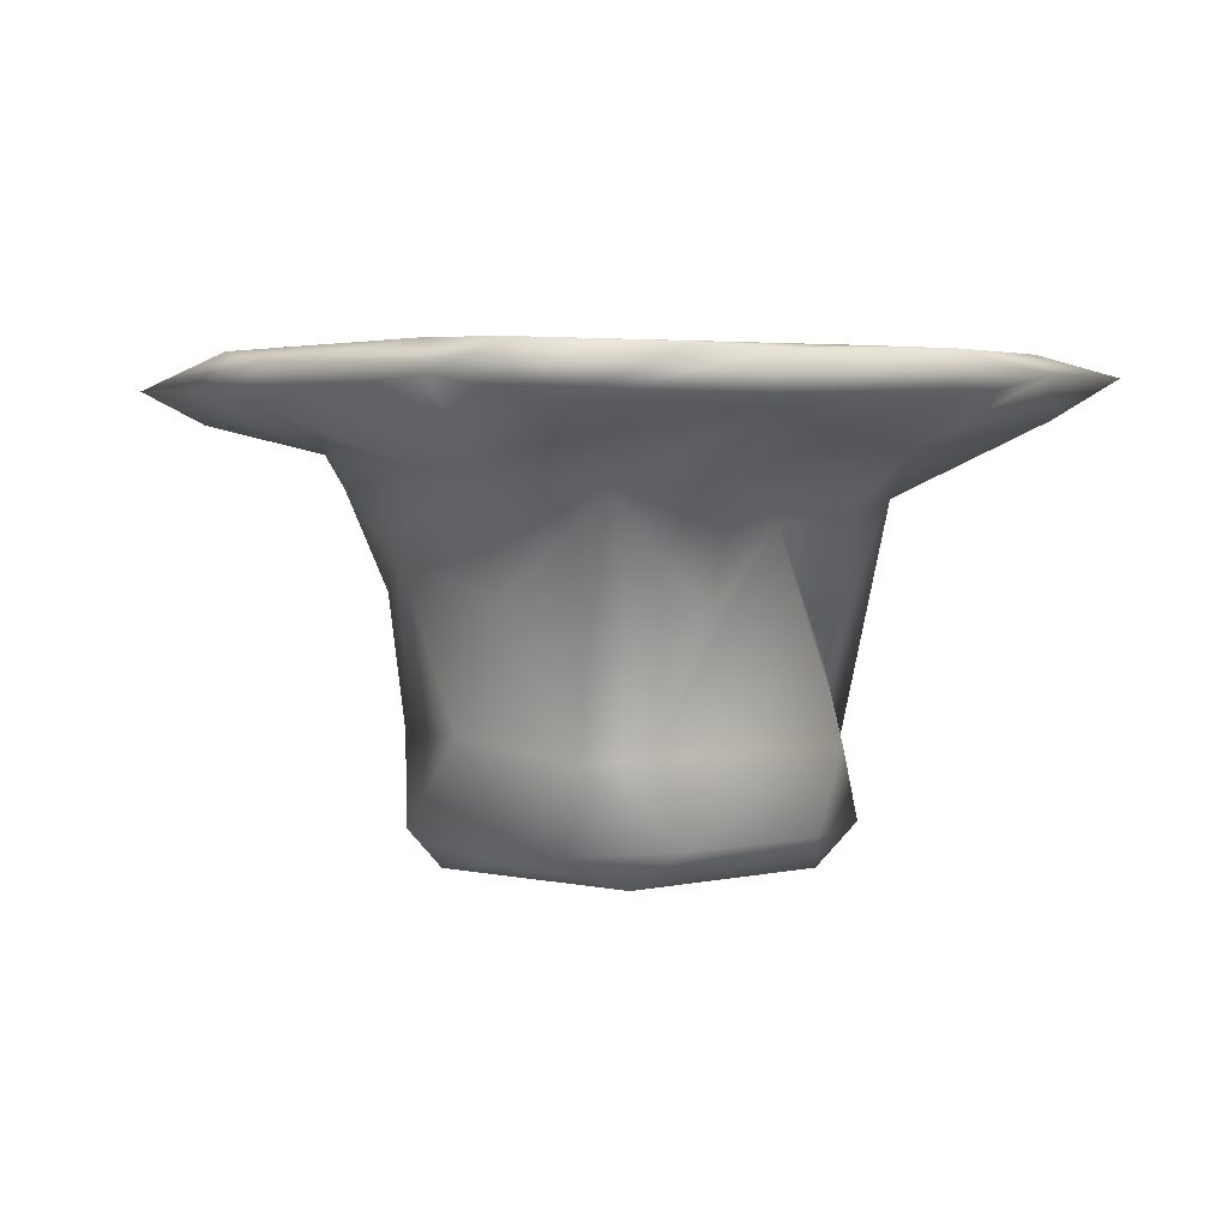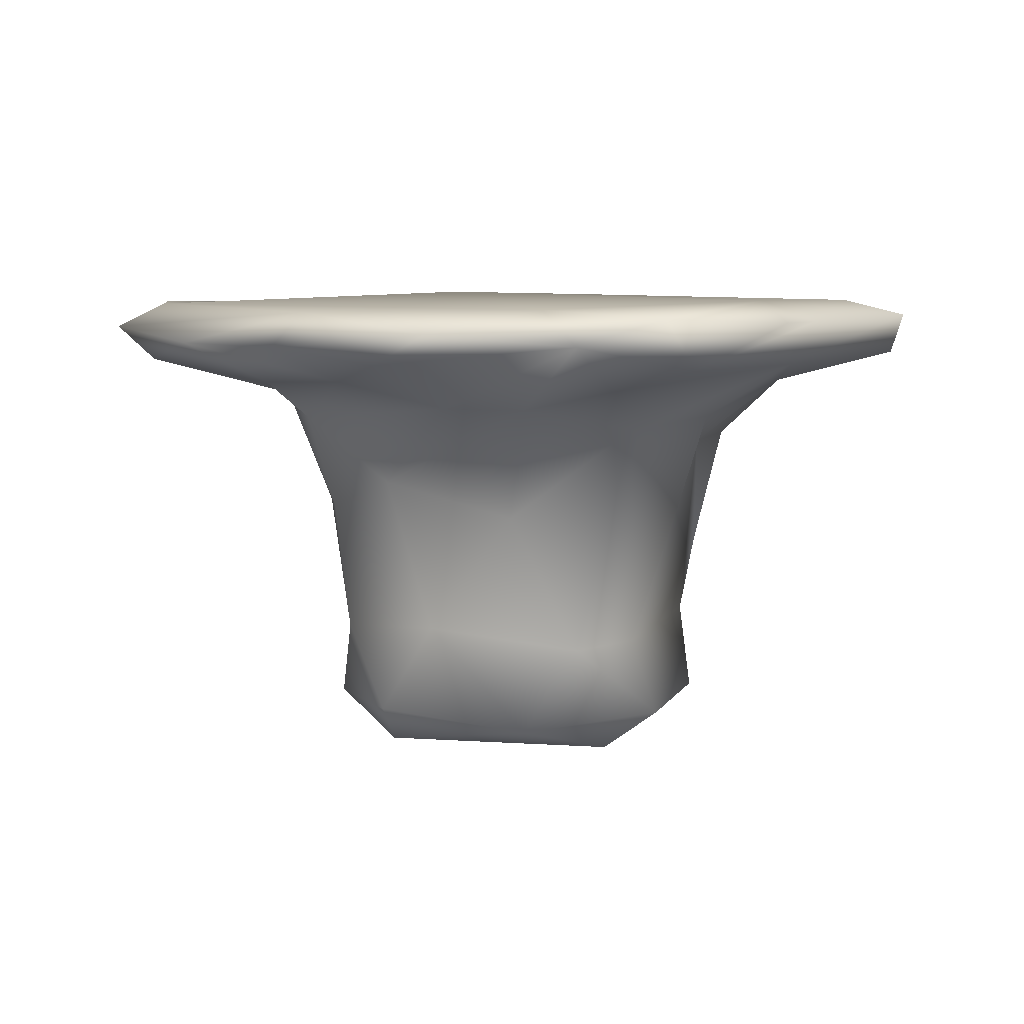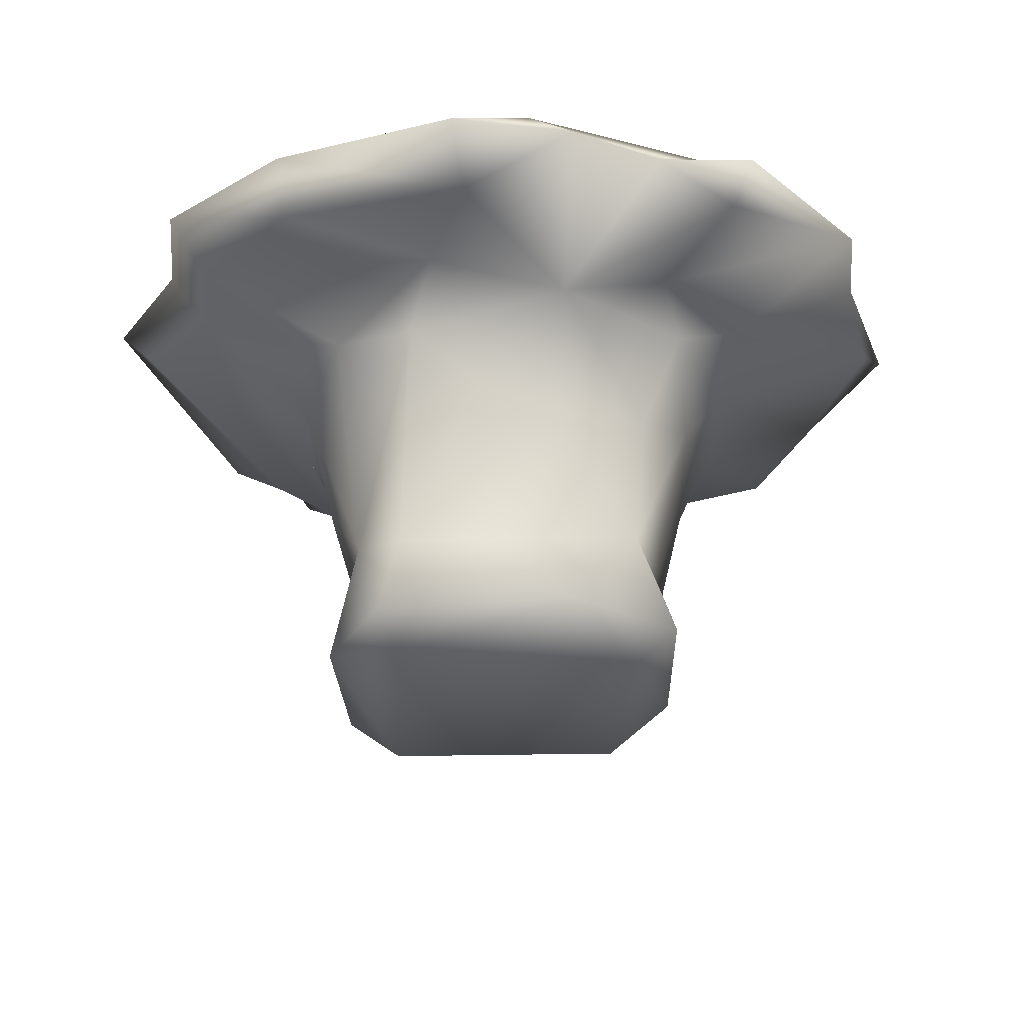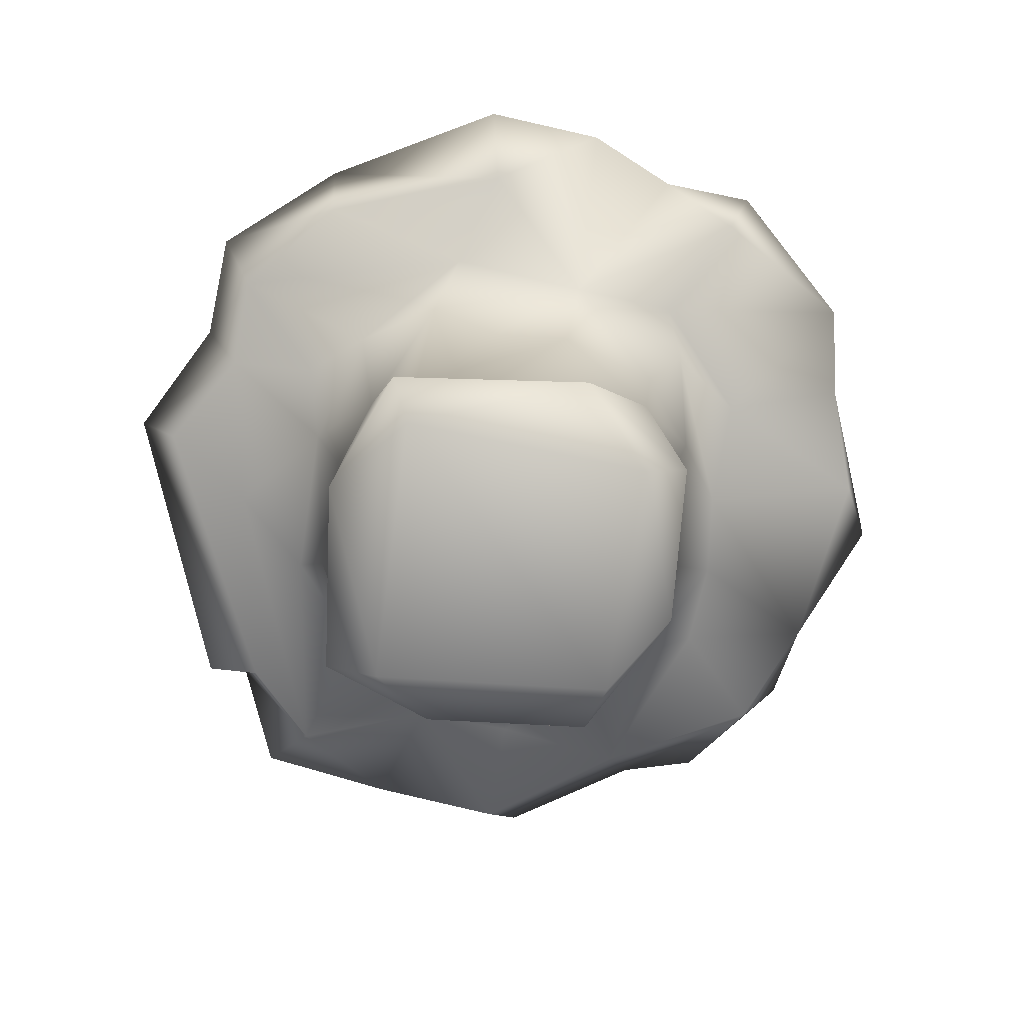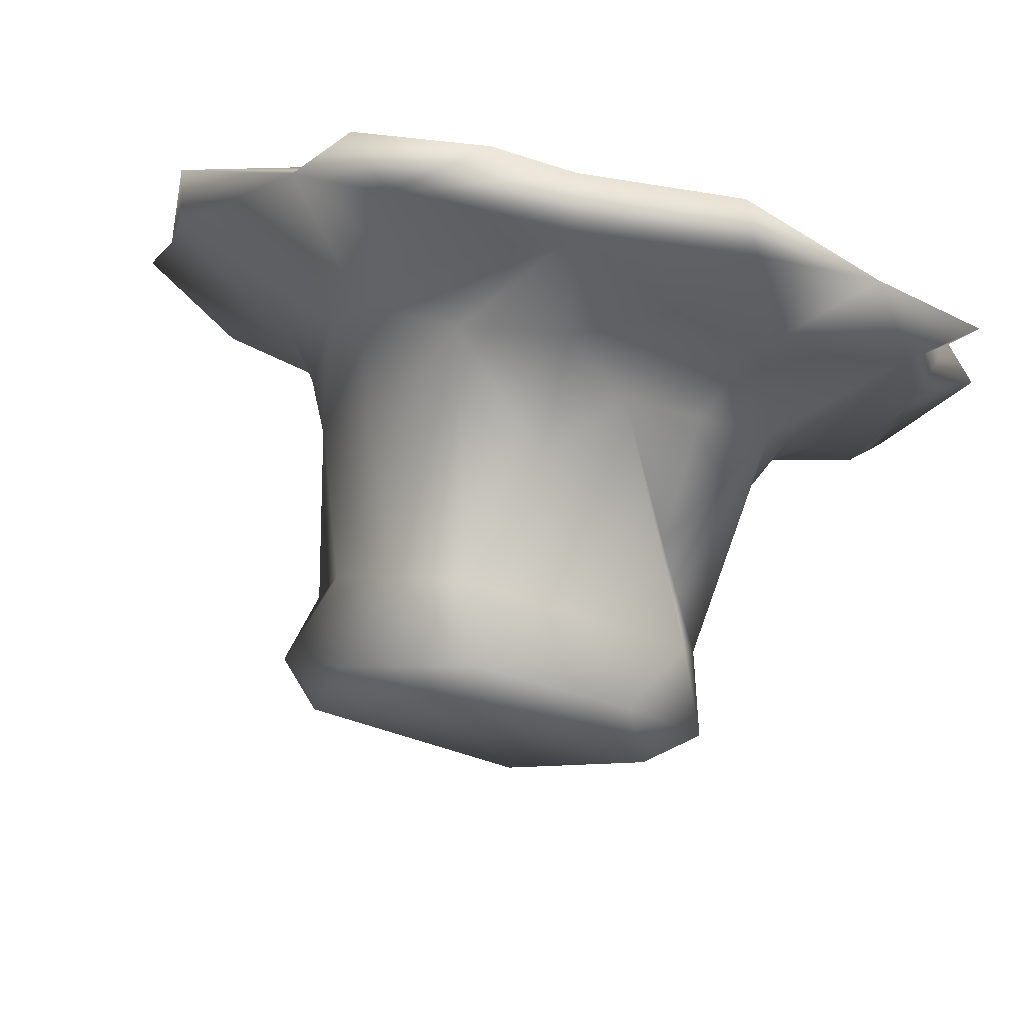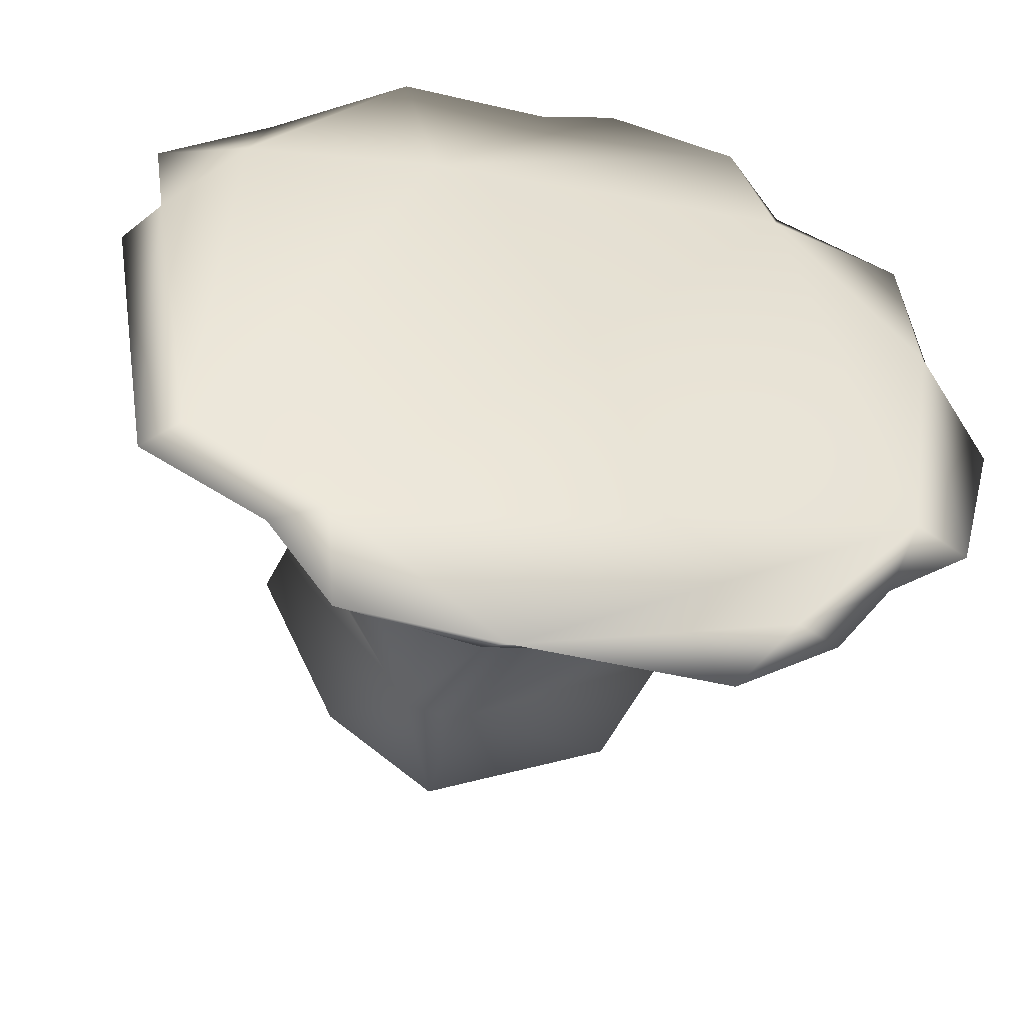
<metadata>
{"format":"obj","ext":"obj","renderer":"f3d","projection":"perspective","resolution":1024,"background":"white","views":[{"elev":1.9,"azim":-16.5,"up":"+Y"},{"elev":7.0,"azim":-47.2,"up":"+Y"},{"elev":-29.1,"azim":-151.9,"up":"+Y"},{"elev":-79.1,"azim":-157.1,"up":"+Y"},{"elev":76.5,"azim":11.2,"up":"+Z"},{"elev":-47.7,"azim":167.5,"up":"+Z"}]}
</metadata>
<code>
o グリッド
v 5.202 80.71 -15.23
v 3.144 80.82 -14.18
v 1.085 80.79 -13.13
v -0.9728 80.69 -12.09
v -3.031 80.6 -11.04
v -5.089 80.57 -9.988
v -7.147 80.6 -8.939
v -9.206 80.69 -7.891
v -11.26 80.79 -6.842
v -13.32 80.82 -5.793
v -15.38 80.71 -4.745
v 6.22 80.82 -13.23
v 4.162 80.76 -12.19
v 2.103 80.57 -11.14
v 0.04506 80.35 -10.09
v -2.013 80.19 -9.039
v -4.071 80.14 -7.991
v -6.13 80.19 -6.942
v -8.188 80.35 -5.893
v -10.25 80.57 -4.844
v -12.3 80.76 -3.796
v -14.36 80.82 -2.747
v 7.238 80.79 -11.24
v 5.179 80.57 -10.19
v 3.121 80.25 -9.139
v 1.063 80.03 -8.09
v -0.9953 80.23 -7.042
v -3.054 80.3 -5.993
v -5.112 80.23 -4.944
v -7.17 80.03 -3.895
v -9.228 80.25 -2.847
v -11.29 80.57 -1.798
v -13.34 80.79 -0.7493
v 8.255 80.69 -9.239
v 6.197 80.35 -8.19
v 4.139 80.03 -7.141
v 2.081 80.38 -6.093
v 0.02253 80.61 -5.044
v -2.036 80.69 -3.995
v -4.094 80.61 -2.947
v -6.152 80.38 -1.898
v -8.21 80.03 -0.8491
v -10.27 80.35 0.1996
v -12.33 80.69 1.248
v 9.273 80.6 -7.241
v 7.215 80.19 -6.193
v 5.157 80.23 -5.144
v 3.099 80.61 -4.095
v 1.04 80.81 -3.046
v -1.018 80.82 -1.998
v -3.076 80.81 -0.9489
v -5.134 80.61 0.0998
v -7.193 80.23 1.149
v -9.251 80.19 2.197
v -11.31 80.6 3.246
v 10.29 80.57 -5.244
v 8.233 80.14 -4.195
v 6.175 80.3 -3.146
v 4.116 80.69 -2.097
v 2.058 80.82 -1.049
v 0 80.62 0
v -2.058 80.82 1.049
v -4.116 80.69 2.097
v -6.175 80.3 3.146
v -8.233 80.14 4.195
v -10.29 80.57 5.244
v 11.31 80.6 -3.246
v 9.251 80.19 -2.197
v 7.193 80.23 -1.149
v 5.134 80.61 -0.0998
v 3.076 80.81 0.9489
v 1.018 80.82 1.998
v -1.04 80.81 3.046
v -3.099 80.61 4.095
v -5.157 80.23 5.144
v -7.215 80.19 6.193
v -9.273 80.6 7.241
v 12.33 80.69 -1.248
v 10.27 80.35 -0.1996
v 8.21 80.03 0.8491
v 6.152 80.38 1.898
v 4.094 80.61 2.947
v 2.036 80.69 3.995
v -0.02253 80.61 5.044
v -2.081 80.38 6.093
v -4.139 80.03 7.141
v -6.197 80.35 8.19
v -8.255 80.69 9.239
v 13.34 80.79 0.7493
v 11.29 80.57 1.798
v 9.228 80.25 2.847
v 7.17 80.03 3.895
v 5.112 80.23 4.944
v 3.054 80.3 5.993
v 0.9953 80.23 7.042
v -1.063 80.03 8.09
v -3.121 80.25 9.139
v -5.179 80.57 10.19
v -7.238 80.79 11.24
v 14.36 80.82 2.747
v 12.3 80.76 3.796
v 10.25 80.57 4.844
v 8.188 80.35 5.893
v 6.13 80.19 6.942
v 4.071 80.14 7.991
v 2.013 80.19 9.039
v -0.04506 80.35 10.09
v -2.103 80.57 11.14
v -4.162 80.76 12.19
v -6.22 80.82 13.23
v 15.38 80.71 4.745
v 13.32 80.82 5.793
v 11.26 80.79 6.842
v 9.206 80.69 7.891
v 7.147 80.6 8.939
v 5.089 80.57 9.988
v 3.031 80.6 11.04
v 0.9728 80.69 12.09
v -1.085 80.79 13.13
v -3.144 80.82 14.18
v -5.202 80.71 15.23
f 1 2 13 12
f 2 3 14 13
f 3 4 15 14
f 4 5 16 15
f 5 6 17 16
f 6 7 18 17
f 7 8 19 18
f 8 9 20 19
f 9 10 21 20
f 10 11 22 21
f 12 13 24 23
f 13 14 25 24
f 14 15 26 25
f 15 16 27 26
f 16 17 28 27
f 17 18 29 28
f 18 19 30 29
f 19 20 31 30
f 20 21 32 31
f 21 22 33 32
f 23 24 35 34
f 24 25 36 35
f 25 26 37 36
f 26 27 38 37
f 27 28 39 38
f 28 29 40 39
f 29 30 41 40
f 30 31 42 41
f 31 32 43 42
f 32 33 44 43
f 34 35 46 45
f 35 36 47 46
f 36 37 48 47
f 37 38 49 48
f 38 39 50 49
f 39 40 51 50
f 40 41 52 51
f 41 42 53 52
f 42 43 54 53
f 43 44 55 54
f 45 46 57 56
f 46 47 58 57
f 47 48 59 58
f 48 49 60 59
f 49 50 61 60
f 50 51 62 61
f 51 52 63 62
f 52 53 64 63
f 53 54 65 64
f 54 55 66 65
f 56 57 68 67
f 57 58 69 68
f 58 59 70 69
f 59 60 71 70
f 60 61 72 71
f 61 62 73 72
f 62 63 74 73
f 63 64 75 74
f 64 65 76 75
f 65 66 77 76
f 67 68 79 78
f 68 69 80 79
f 69 70 81 80
f 70 71 82 81
f 71 72 83 82
f 72 73 84 83
f 73 74 85 84
f 74 75 86 85
f 75 76 87 86
f 76 77 88 87
f 78 79 90 89
f 79 80 91 90
f 80 81 92 91
f 81 82 93 92
f 82 83 94 93
f 83 84 95 94
f 84 85 96 95
f 85 86 97 96
f 86 87 98 97
f 87 88 99 98
f 89 90 101 100
f 90 91 102 101
f 91 92 103 102
f 92 93 104 103
f 93 94 105 104
f 94 95 106 105
f 95 96 107 106
f 96 97 108 107
f 97 98 109 108
f 98 99 110 109
f 100 101 112 111
f 101 102 113 112
f 102 103 114 113
f 103 104 115 114
f 104 105 116 115
f 105 106 117 116
f 106 107 118 117
f 107 108 119 118
f 108 109 120 119
f 109 110 121 120
o Liquid_Domain
v 18.42 74.59 6.429
v -14.09 77.22 13.86
v -0.3165 78.63 21.97
v -4.605 74.6 17.83
v 15.71 78.64 14.19
v 23.85 78.89 4.106
v -22.1 79.15 -0.8379
v -17.94 74.68 -3.279
v -15.85 78.76 -14.16
v 3.972 74.47 -18.36
v 15.17 78.35 -14.65
v 3.669 77.96 -23.2
v -9.921 86.66 18.16
v -3.292 87.3 20.68
v 20.42 86.99 8.86
v 21.55 87.55 5.05
v -20.63 87.95 -7.784
v 8.222 87.92 -20.27
v -17.94 88.46 2.938
v 2.595 87.37 -20.62
v 1.946 101.1 22.57
v -16.59 102 14.07
v 9.423 109.4 19.9
v -22.27 102.3 -8.449
v 15.97 96.54 14.44
v 24.14 107.4 -2.209
v 15.62 96.12 -14.59
v -15.03 101.7 -16.9
v -7.168 105.7 -20.36
v -1.144 111.2 -25.72
v 18.75 111.5 -16.72
v -8.804 112.1 25.18
v 8.779 112.4 -25.55
v 17.42 109.8 17.39
v -23.28 105.7 1.326
v 25.22 111.7 9.231
v 2.781 113 26.48
v -18.45 114.5 -20.61
v -26.84 112.8 -7.774
v 27.97 114.6 -1.901
v 16.88 116.5 -24.28
v -5.96 117.2 -29.55
v 12.63 116.8 28.95
v -14.27 116.6 26.96
v 21.63 116.2 22.72
v -19.84 114.5 19
v -30.54 117.3 1.187
v 31.71 117.5 -12.26
v 25.75 119.1 -28.66
v -14.4 119.2 -37.12
v 20.04 119.2 -37.19
v 1.719 119.5 38.88
v 19.45 120.2 39.98
v -16.92 119.5 40.17
v -27.63 122.1 33.42
v 31.99 123 31.89
v -40.79 120.2 17.46
v -23.85 114.5 10.78
v 37.5 119.3 20.31
v 40.07 119.2 9.863
v 45.98 122.3 7.557
v -27.91 116.6 -13.76
v 37.12 119.8 -22.96
v -39.22 119.5 -19.96
v -34.05 122.4 -27.84
v -27.88 122.3 -36.81
v 6.356 119.6 -41.55
v -16.99 122.6 -44.62
v -7.578 124.3 44.99
v 0.7561 124.2 42.57
v -21.73 125 40.31
v 17.23 124.5 43.03
v -40.48 123.5 24.59
v 43.91 123.4 22.21
v 42.49 125.2 10.37
v -43.81 121.7 5.28
v -47.54 122.1 -4.304
v 40.64 123.3 -25.77
v -42.63 123.2 -21.93
v 27.8 123.5 -33.29
v 21.04 123.5 -43.12
v 13.55 125.8 26.18
v 34.46 125.4 23.25
v -25.93 125.7 27.24
v -40.99 125.4 7.091
v 36.86 125.4 -23.45
v -36.77 125.6 -21.12
v 22.36 125.8 -32.4
v -22.88 125.3 -37.8
v 4.815 124.6 -45.6
f 125 129 131
f 122 125 131
f 123 125 124
f 122 124 125
f 124 122 126
f 127 126 122
f 123 129 125
f 128 129 123
f 132 127 122
f 130 129 128
f 131 129 130
f 122 131 132
f 133 131 130
f 133 132 131
f 123 124 134
f 135 134 124
f 124 136 135
f 126 136 124
f 123 134 140
f 136 126 127
f 123 140 128
f 137 136 127
f 140 138 128
f 138 130 128
f 132 139 137
f 132 137 127
f 141 130 138
f 130 141 133
f 139 132 133
f 139 133 141
f 135 136 144
f 136 137 146
f 144 136 146
f 140 134 143
f 137 148 147
f 137 139 148
f 141 138 149
f 141 149 150
f 141 150 151
f 135 144 142
f 140 156 138
f 138 156 145
f 138 145 149
f 141 151 139
f 135 142 153
f 153 134 135
f 139 151 154
f 134 153 143
f 146 155 144
f 146 157 155
f 140 143 156
f 146 137 157
f 139 152 148
f 154 152 139
f 147 157 137
f 148 152 147
f 142 144 158
f 167 143 153
f 156 143 167
f 156 167 179
f 145 159 149
f 142 158 153
f 156 179 160
f 157 147 161
f 156 160 145
f 145 160 159
f 147 152 161
f 150 149 159
f 150 159 151
f 164 158 144
f 153 165 167
f 164 144 166
f 166 144 155
f 155 157 166
f 179 168 160
f 159 160 183
f 163 151 159
f 152 154 162
f 173 158 164
f 173 165 153
f 158 173 153
f 180 166 157
f 161 180 157
f 169 180 161
f 168 183 160
f 161 152 169
f 152 170 169
f 170 152 162
f 163 159 171
f 151 163 154
f 162 154 172
f 154 163 172
f 174 173 164
f 175 165 173
f 175 176 165
f 166 174 164
f 166 177 174
f 165 176 167
f 176 178 179
f 167 176 179
f 180 177 166
f 179 178 168
f 168 178 197
f 198 168 197
f 181 180 169
f 168 198 183
f 181 169 184
f 183 198 185
f 159 183 185
f 184 169 170
f 159 185 186
f 170 162 172
f 187 159 186
f 159 187 171
f 188 163 171
f 172 163 188
f 189 171 187
f 192 175 190
f 190 175 191
f 175 173 191
f 173 174 193
f 191 173 193
f 176 175 192
f 193 174 177
f 176 194 178
f 177 180 195
f 196 195 180
f 180 181 196
f 197 178 194
f 181 182 196
f 181 199 182
f 184 199 181
f 185 198 200
f 200 186 185
f 170 199 184
f 199 170 201
f 170 172 201
f 172 202 201
f 171 189 211
f 202 188 211
f 172 188 202
f 188 171 211
f 203 192 190
f 191 203 190
f 193 203 191
f 177 204 193
f 204 203 193
f 192 205 176
f 203 205 192
f 194 176 205
f 204 177 195
f 205 206 194
f 195 196 204
f 194 206 197
f 205 208 206
f 196 207 204
f 197 206 198
f 205 209 208
f 203 209 205
f 204 207 203
f 203 207 209
f 182 199 196
f 199 207 196
f 200 198 206
f 206 208 200
f 208 186 200
f 210 186 208
f 207 201 209
f 199 201 207
f 187 186 210
f 211 210 208
f 209 211 208
f 189 187 210
f 209 202 211
f 201 202 209
f 211 189 210

</code>
